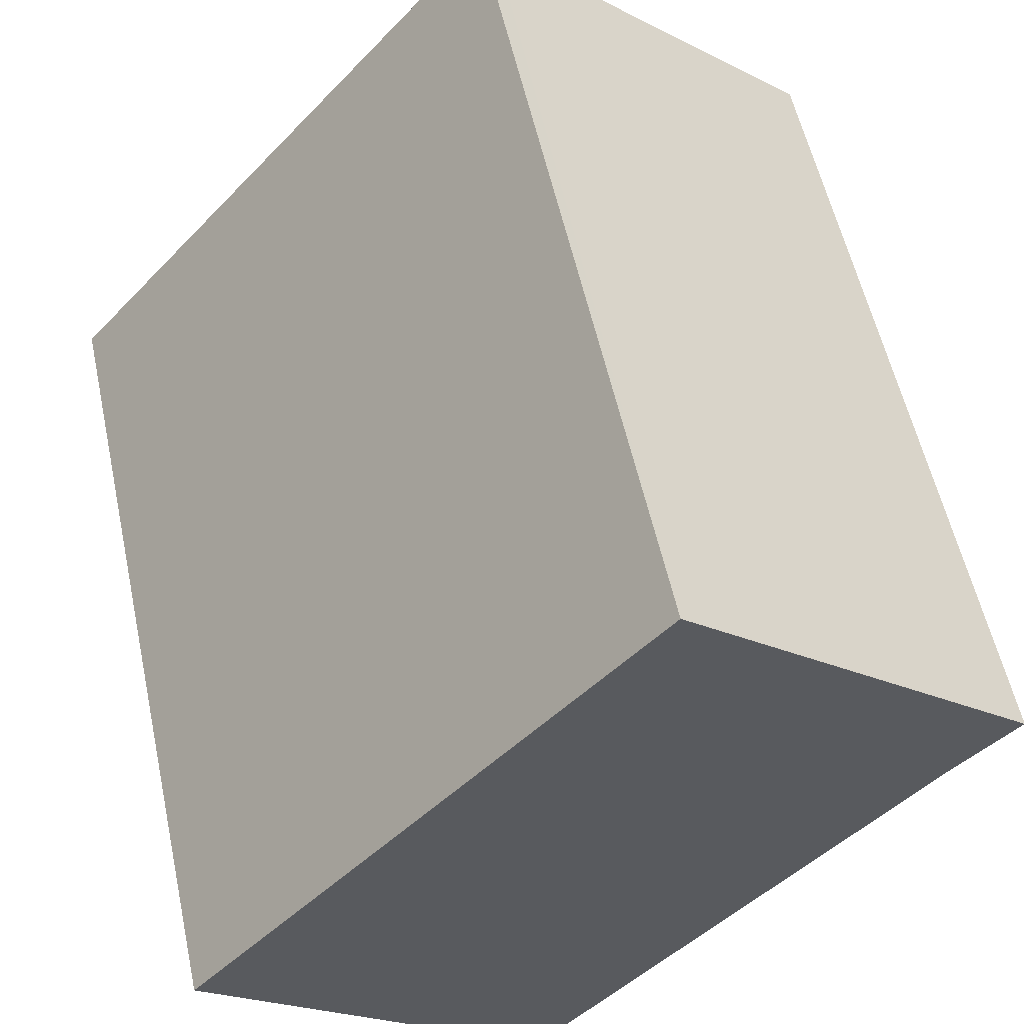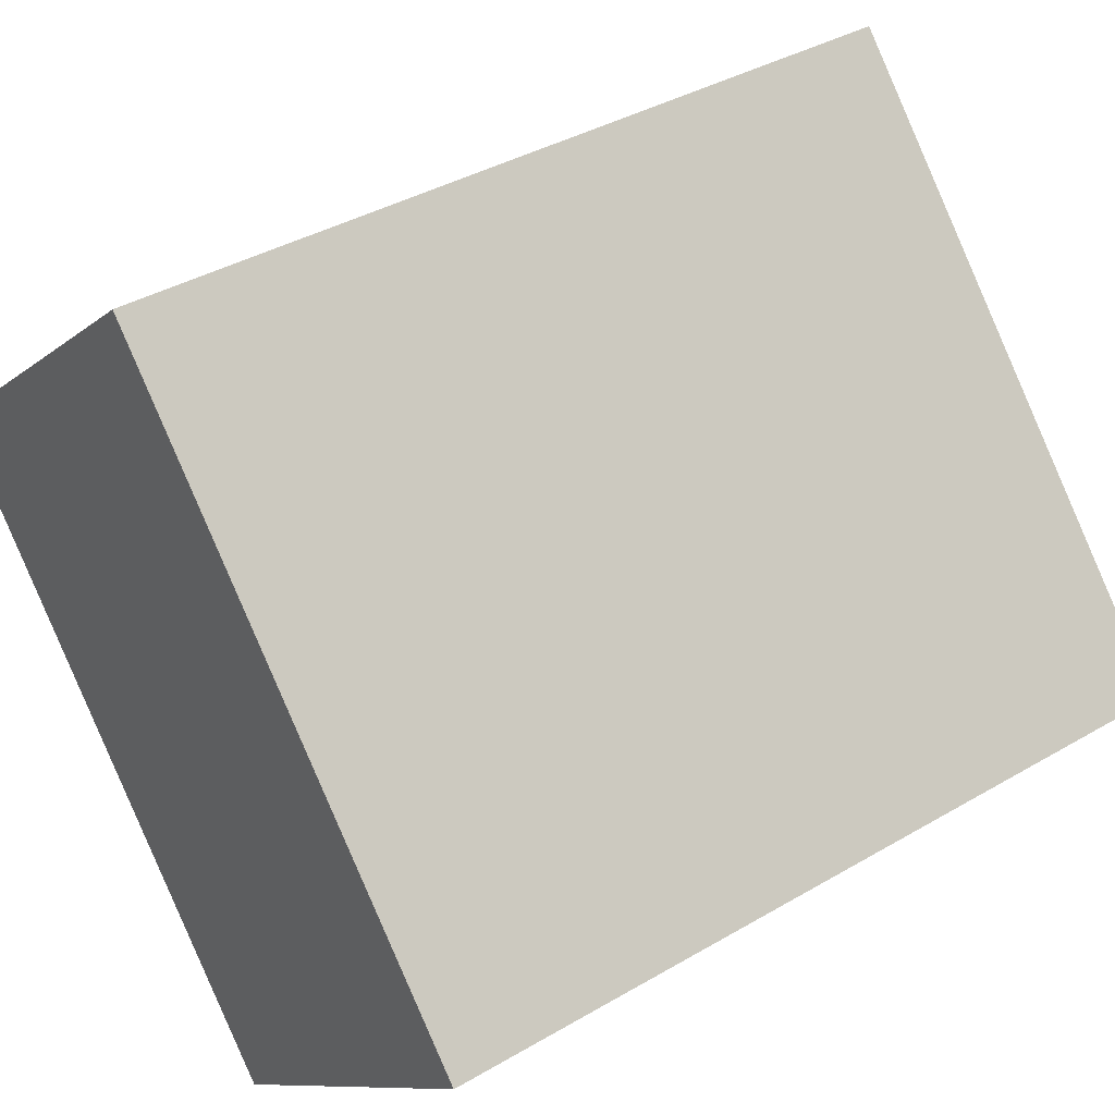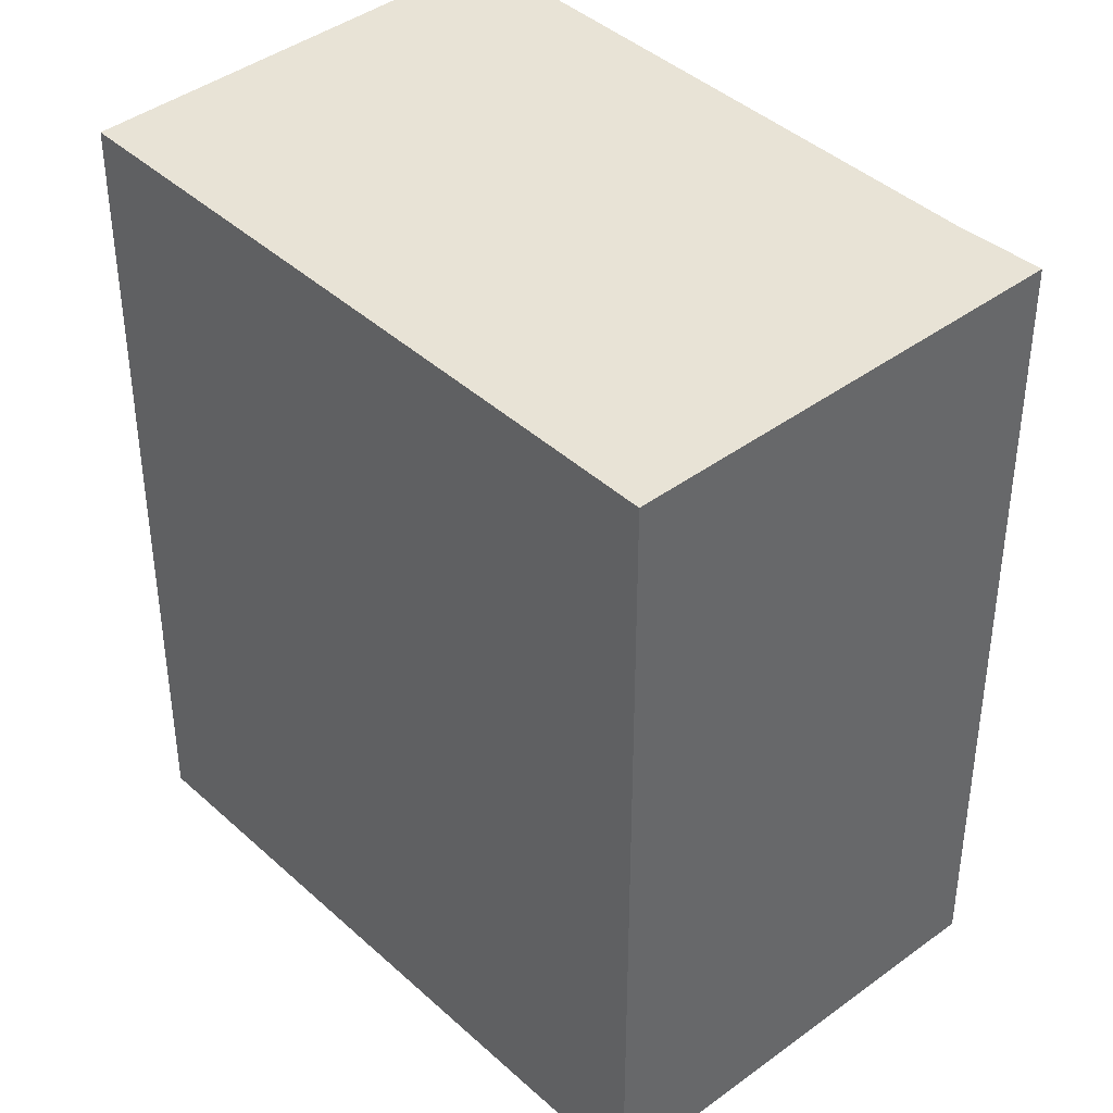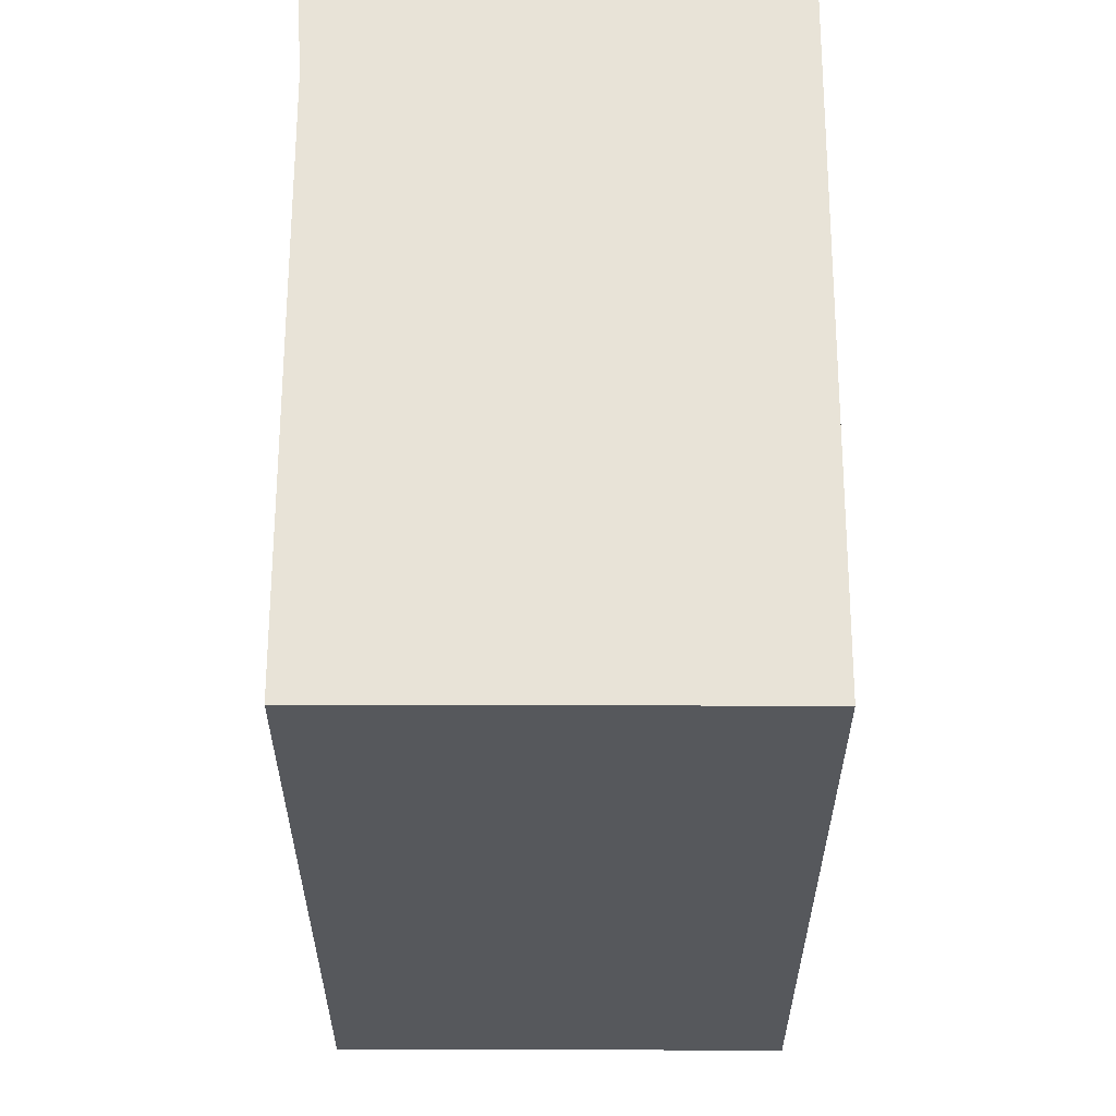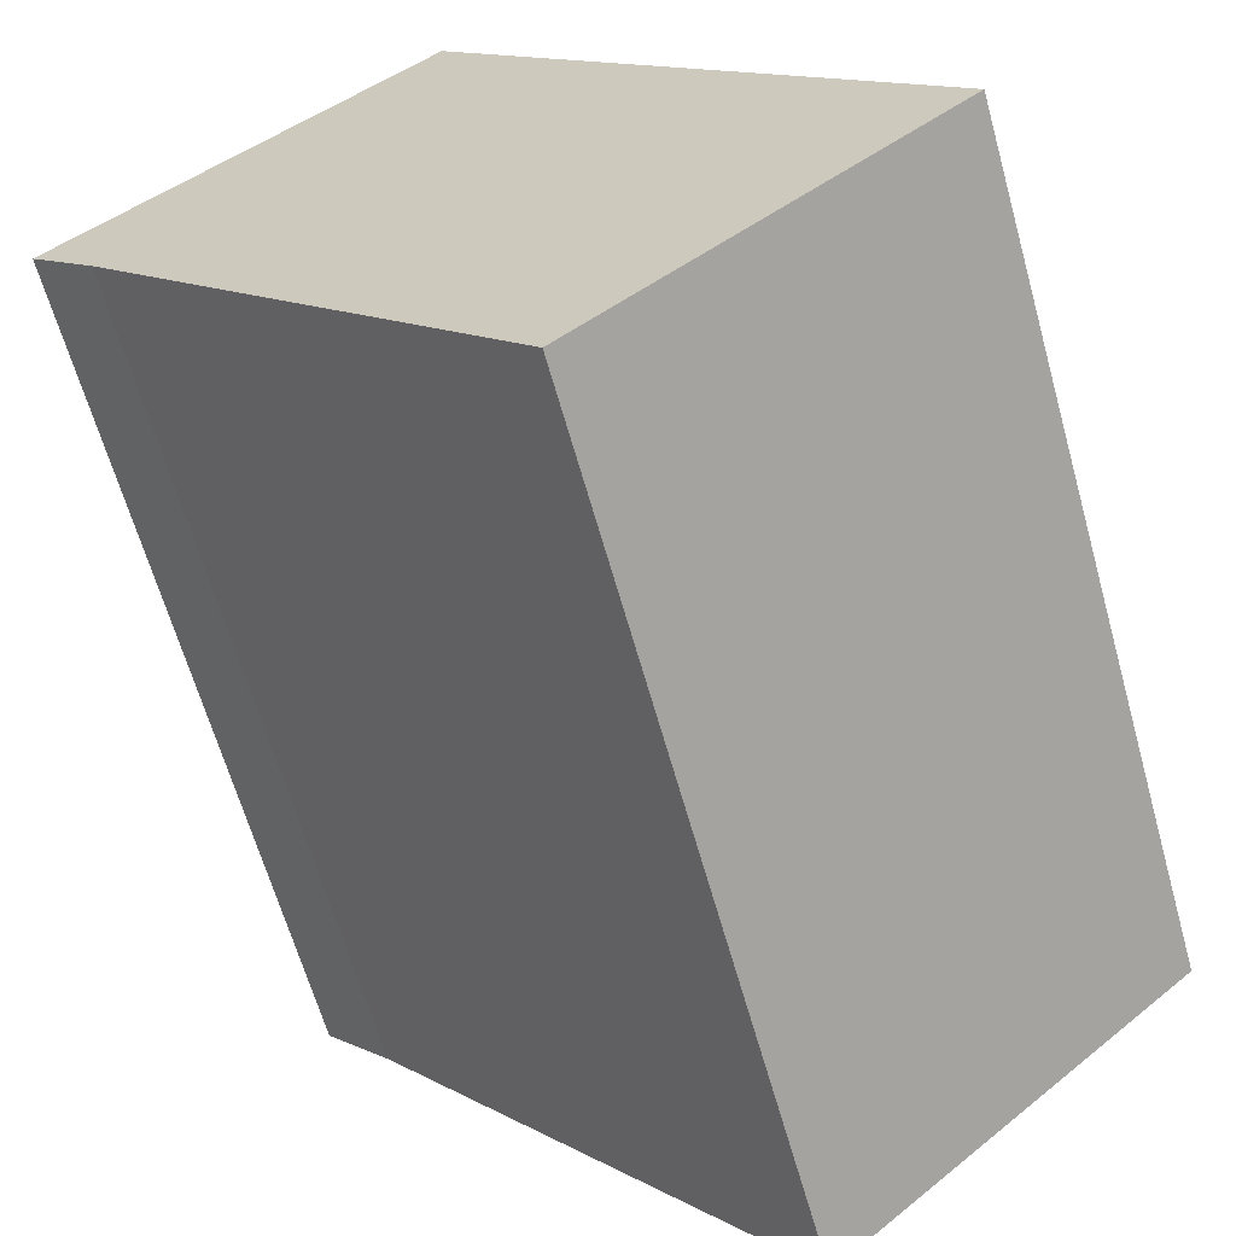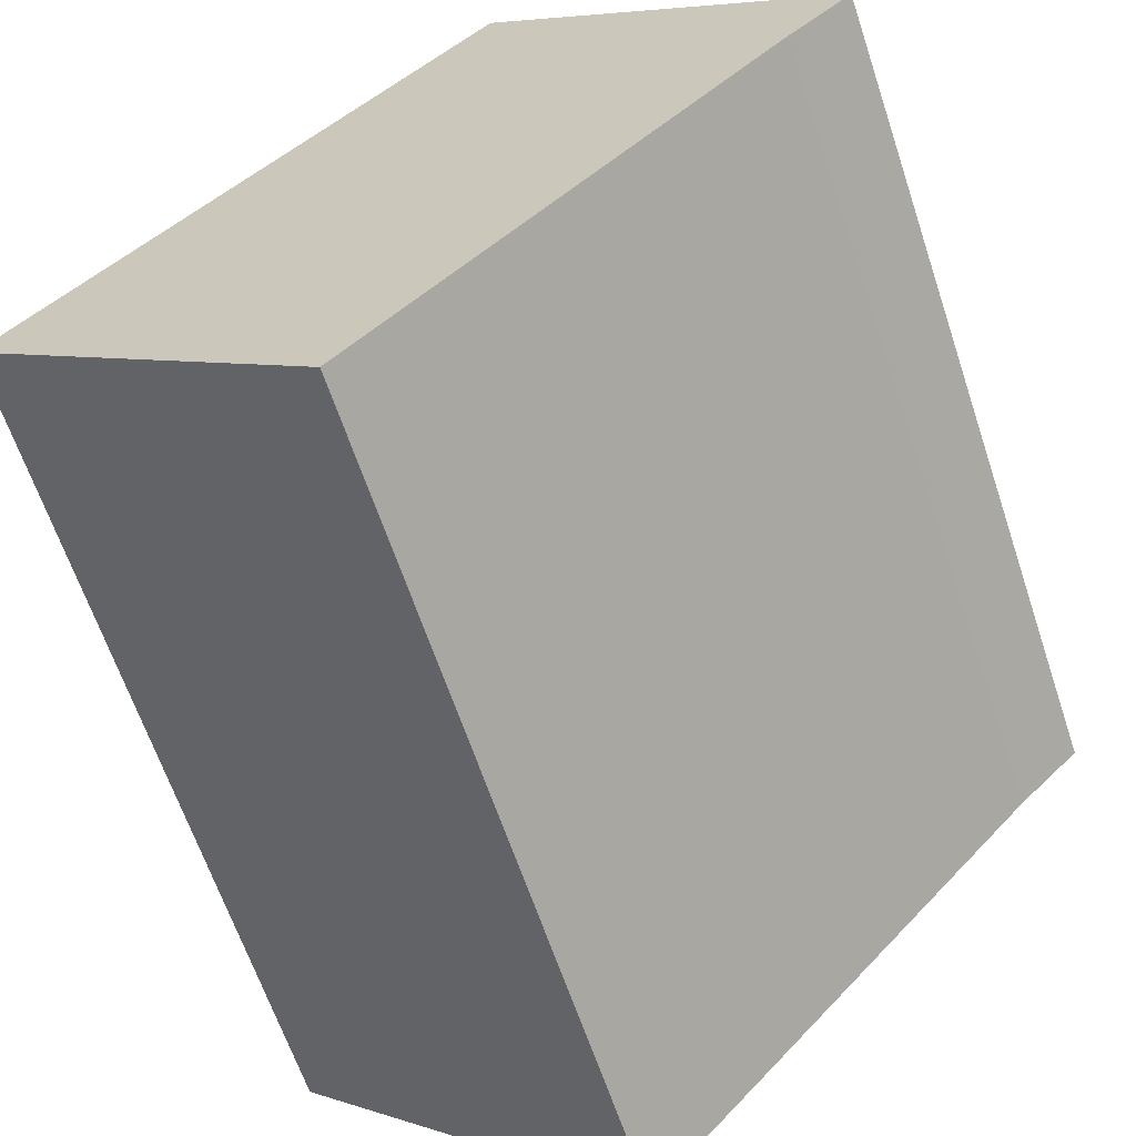
<metadata>
{"format":"obj","ext":"obj","renderer":"f3d","projection":"perspective","resolution":1024,"background":"white","views":[{"elev":55.5,"azim":-12.1,"up":"+Z"},{"elev":37.7,"azim":-127.0,"up":"+Z"},{"elev":41.4,"azim":-1.1,"up":"+Y"},{"elev":61.7,"azim":-138.7,"up":"+Y"},{"elev":-63.6,"azim":-164.4,"up":"+Z"},{"elev":-63.9,"azim":18.4,"up":"+Z"}]}
</metadata>
<code>
v  12.08 13.35 2.571
v  7.702 13.35 8.295
v  13.12 13.35 3.624
v  7.446 13.35 8.518
v  1.416 13.35 1.62
v  5.571 13.35 -4.867
v  0 13.35 8.176e-16
v  7.446 -5.216e-16 8.518
v  13.12 -2.219e-16 3.624
v  7.702 -5.079e-16 8.295
v  12.08 -1.574e-16 2.571
v  5.571 2.98e-16 -4.867
v  0 0 0
v  1.416 -9.92e-17 1.62
g defaultobject
f 1 2 3
f 2 1 4
f 4 1 5
f 5 1 6
f 5 6 7
f 8 2 4
f 2 8 3
f 3 8 9
f 9 8 10
f 9 1 3
f 1 9 11
f 11 6 1
f 6 11 12
f 12 7 6
f 7 12 13
f 5 8 4
f 8 5 7
f 8 7 14
f 14 7 13
f 10 11 9
f 11 10 8
f 11 8 14
f 11 14 12
f 12 14 13

</code>
